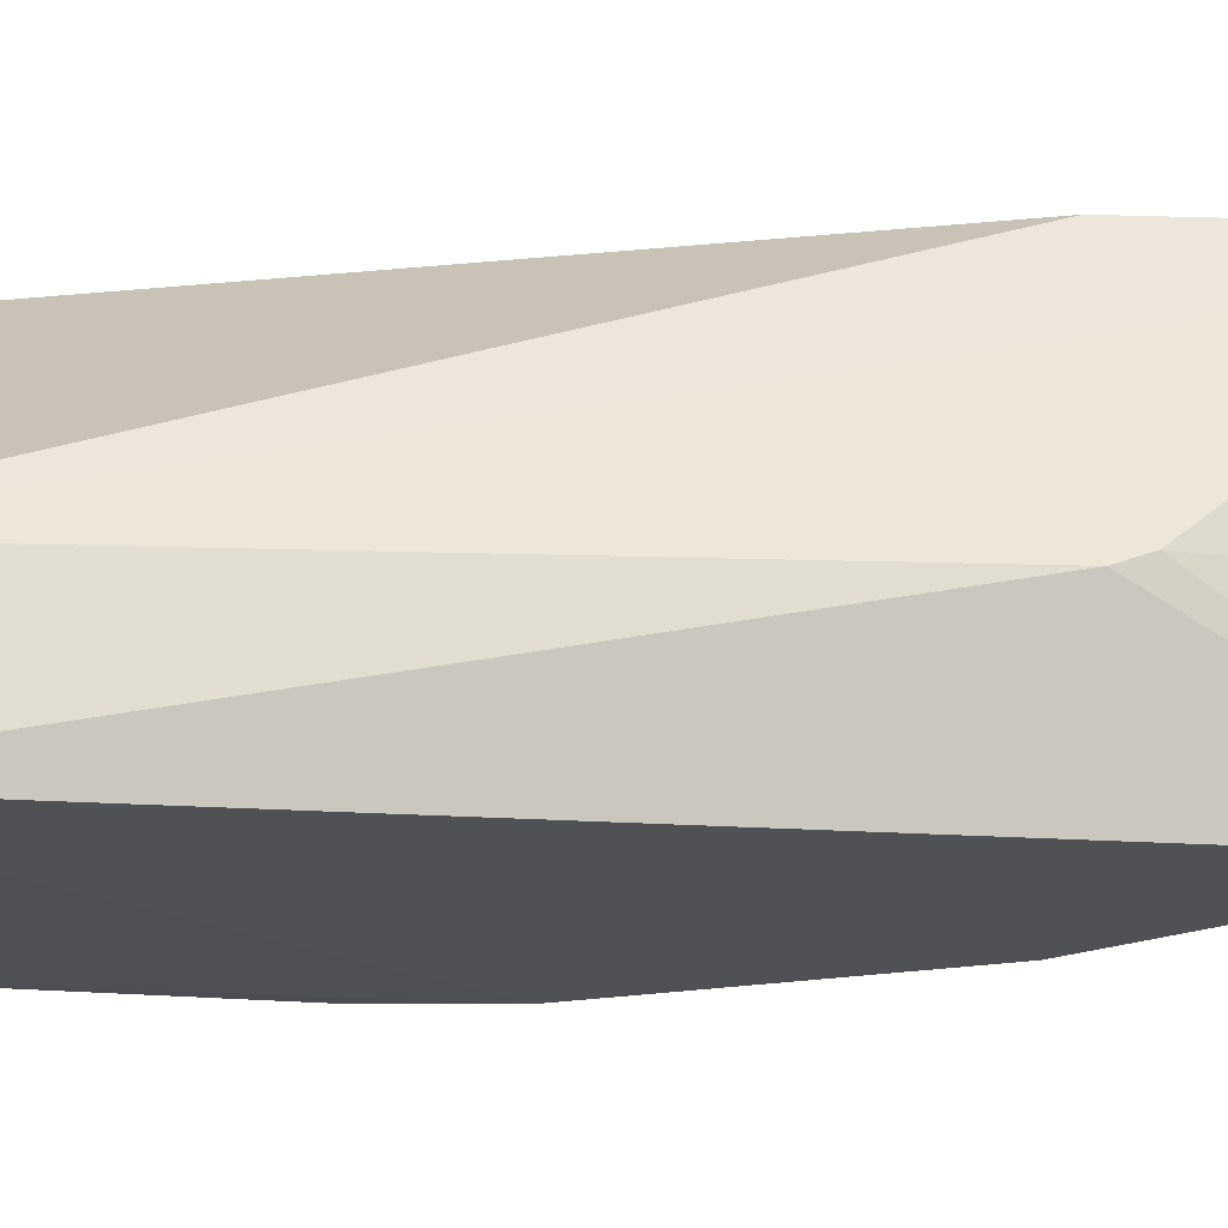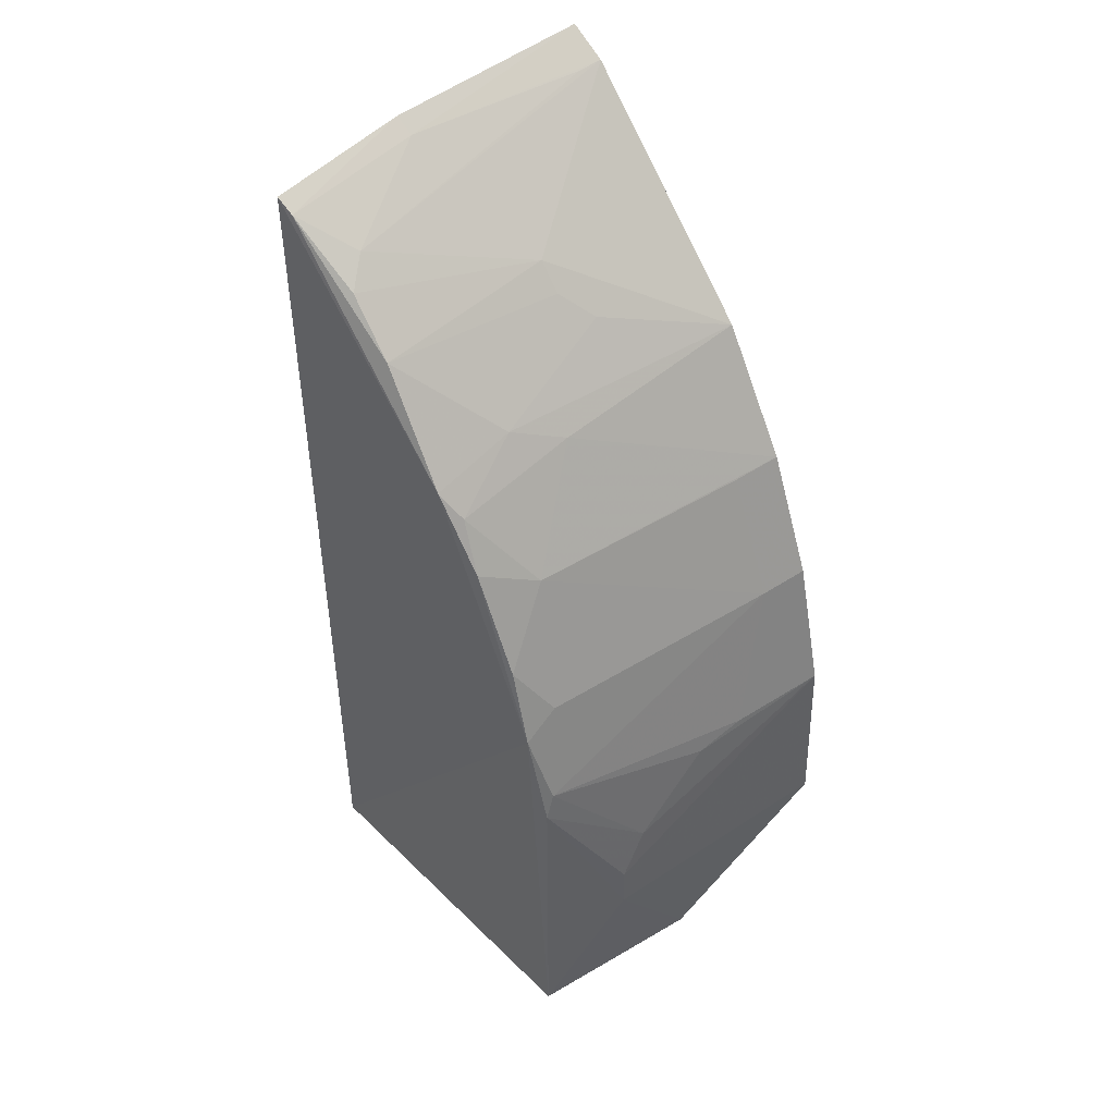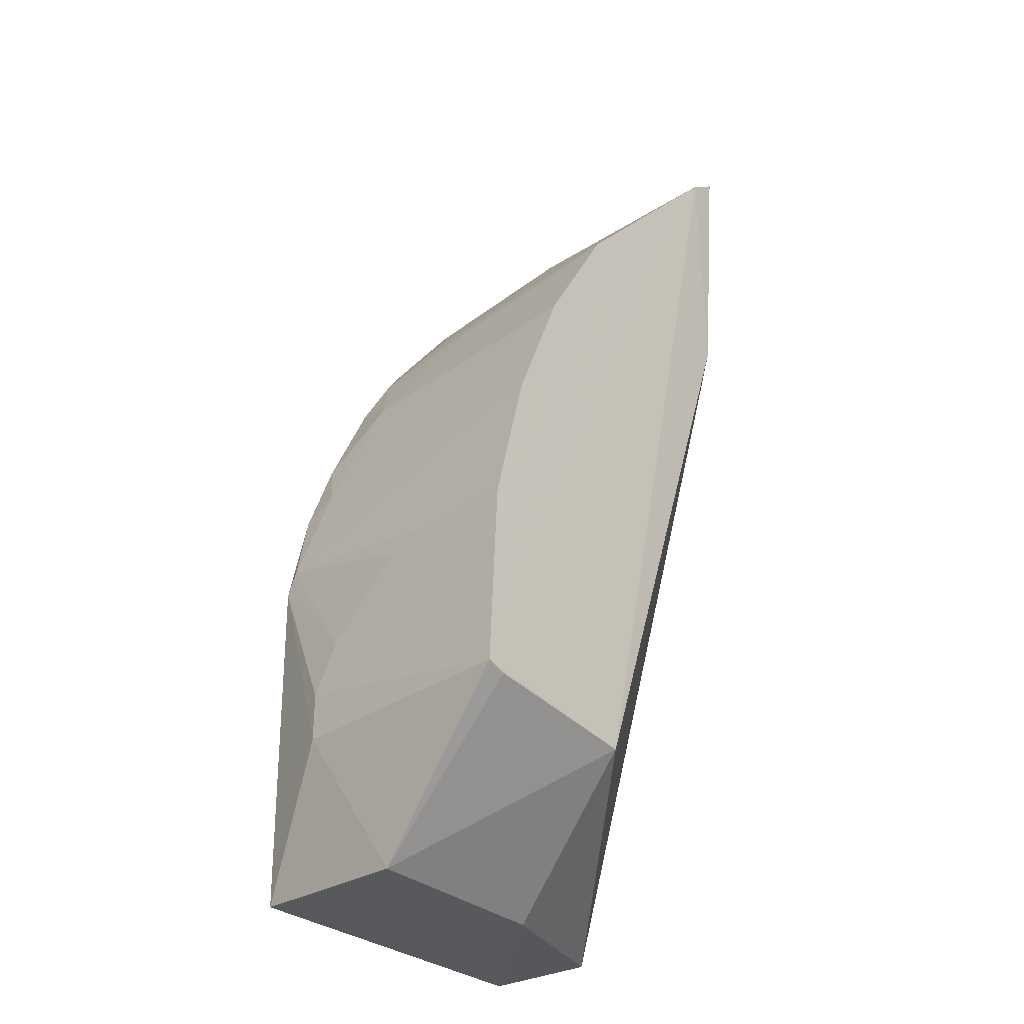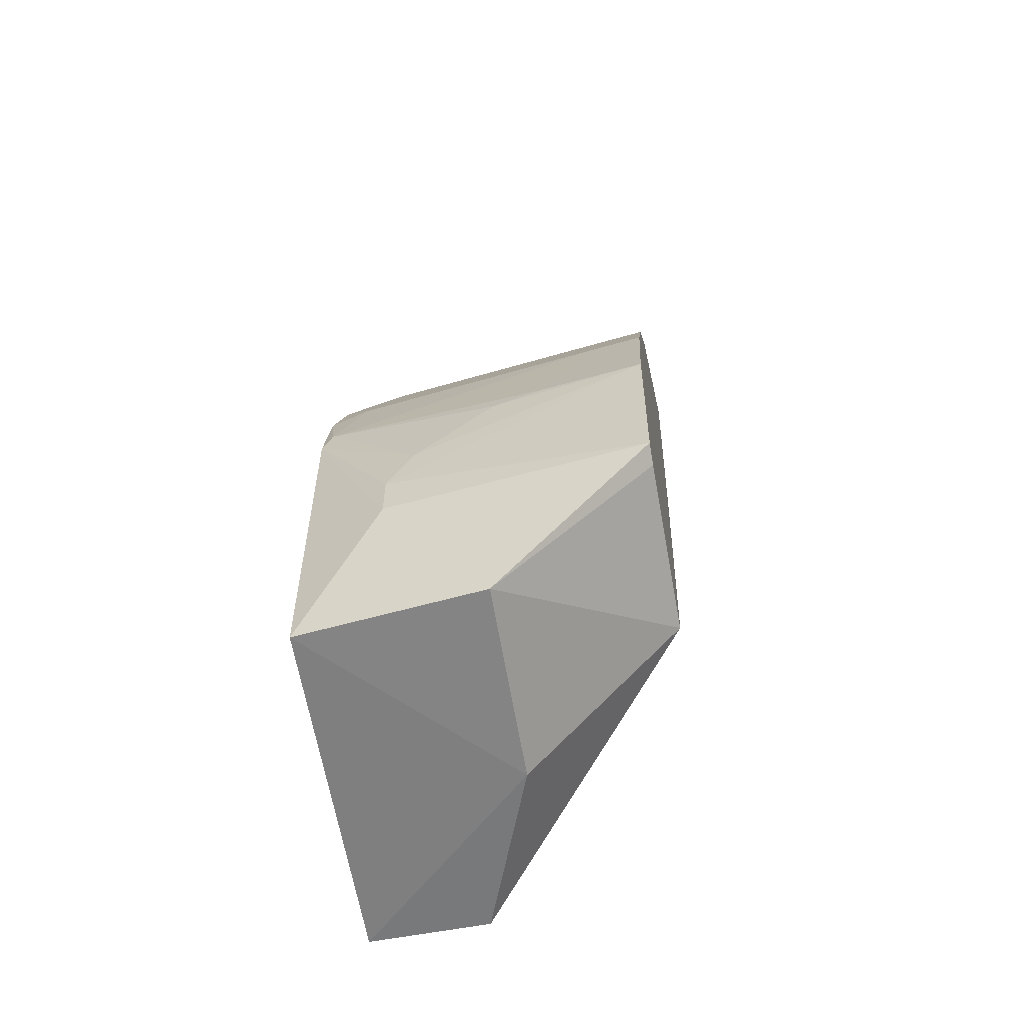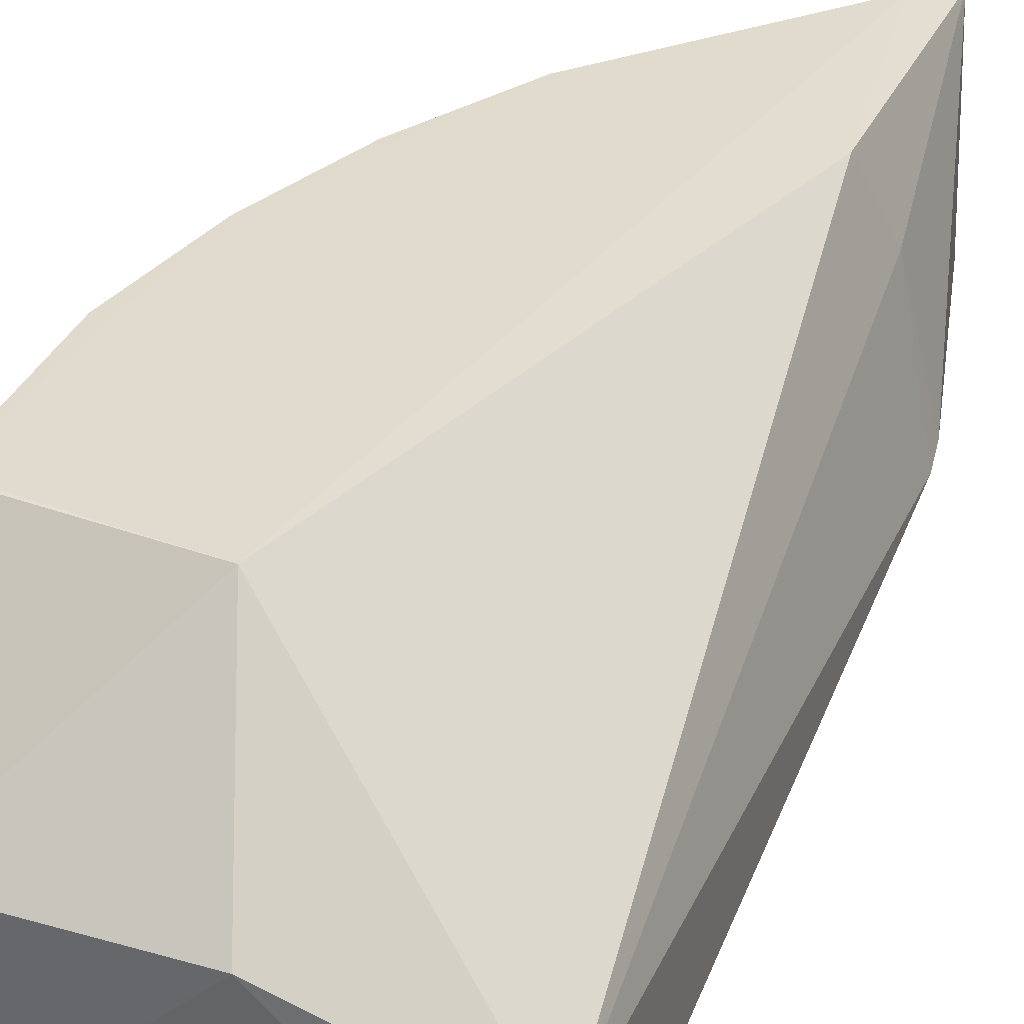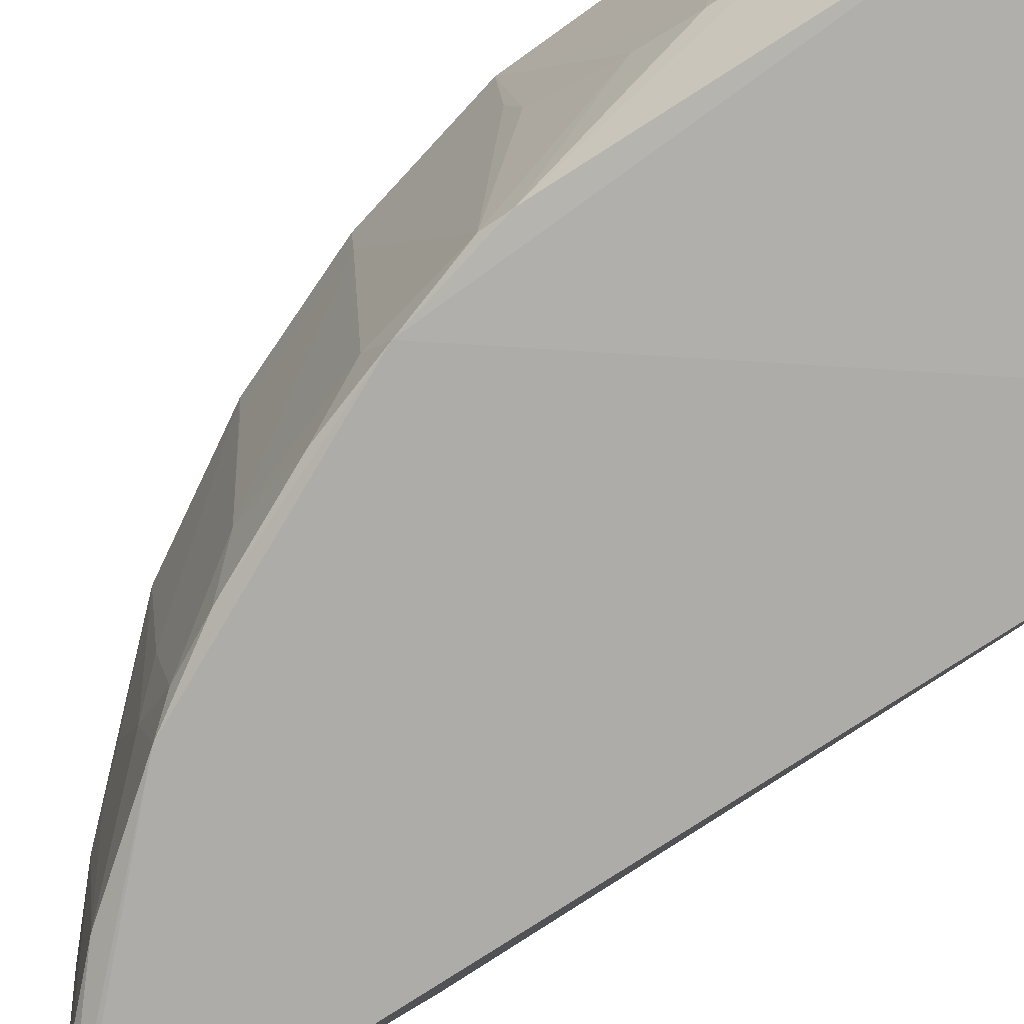
<metadata>
{"format":"obj","ext":"obj","renderer":"f3d","projection":"perspective","resolution":1024,"background":"white","views":[{"elev":-20.6,"azim":-99.0,"up":"+Y"},{"elev":47.6,"azim":49.8,"up":"+Z"},{"elev":-28.7,"azim":131.5,"up":"+Z"},{"elev":-59.6,"azim":101.0,"up":"+Z"},{"elev":32.9,"azim":-162.5,"up":"+Y"},{"elev":-76.7,"azim":122.8,"up":"+Y"}]}
</metadata>
<code>
v 0.08866 -0.09442 0.1333
v 0.151 -0.1518 0.03414
v 0.1595 -0.09437 -0.003945
v 0.08921 -0.1342 -0.03208
v 0.08733 -0.1539 0.1266
v 0.1511 -0.1532 -0.03081
v 0.1271 -0.09469 -0.009706
v 0.1426 -0.09402 0.07325
v 0.08035 -0.133 0.08485
v 0.1562 -0.139 -0.004901
v 0.08915 -0.1551 -0.03209
v 0.1468 -0.1539 0.04682
v 0.09237 -0.09491 0.08763
v 0.1544 -0.1213 -0.0316
v 0.1579 -0.0942 0.0279
v 0.09477 -0.09399 0.1293
v 0.08696 -0.1301 0.1305
v 0.08681 -0.1083 0.09147
v 0.1513 -0.1534 0.02951
v 0.1251 -0.1538 0.0901
v 0.1198 -0.1221 -0.03312
v 0.1559 -0.09446 -0.005178
v 0.1517 -0.09406 0.05159
v 0.1561 -0.139 0.003494
v 0.0805 -0.1312 0.08951
v 0.0902 -0.1298 0.1285
v 0.1379 -0.1433 0.07272
v 0.1294 -0.09399 0.09462
v 0.1466 -0.1477 0.05101
v 0.1558 -0.121 0.02556
v 0.1559 -0.1345 0.01237
v 0.09055 -0.1536 0.1248
v 0.1336 -0.1531 0.07716
v 0.151 -0.103 0.05133
v 0.1287 -0.1298 0.09014
v 0.1563 -0.112 0.02768
v 0.1027 -0.1516 0.1158
v 0.1422 -0.153 0.05995
v 0.1419 -0.1029 0.0729
v 0.1288 -0.1517 0.08572
v 0.09909 -0.1473 0.1197
v 0.1113 -0.1521 0.1074
v 0.1247 -0.1388 0.09404
v 0.1116 -0.1209 0.1117
v 0.09454 -0.09844 0.129
v 0.1201 -0.1164 0.1028
v 0.1156 -0.1208 0.1073
f 4 11 9
f 9 11 5
f 18 4 9
f 9 5 25
f 25 18 9
f 1 18 25
f 11 6 12
f 12 5 11
f 11 4 21
f 21 6 11
f 4 7 21
f 13 7 4
f 13 18 1
f 4 18 13
f 20 12 33
f 5 12 20
f 16 13 1
f 7 13 16
f 3 7 16
f 19 12 6
f 6 21 14
f 14 21 7
f 5 20 32
f 32 20 42
f 42 37 32
f 32 37 41
f 12 19 2
f 10 19 6
f 10 14 3
f 6 14 10
f 22 7 3
f 3 14 22
f 22 14 7
f 26 32 41
f 26 16 1
f 42 20 43
f 44 28 16
f 44 37 42
f 44 16 41
f 41 37 44
f 8 34 23
f 23 15 3
f 3 16 23
f 23 28 8
f 16 28 23
f 8 27 39
f 39 34 8
f 27 34 39
f 33 12 38
f 38 27 33
f 12 2 29
f 29 2 34
f 29 38 12
f 29 34 27
f 27 38 29
f 34 2 36
f 15 23 36
f 36 23 34
f 30 15 36
f 36 2 30
f 19 10 24
f 3 15 24
f 24 10 3
f 41 16 45
f 45 26 41
f 16 26 45
f 5 32 17
f 32 26 17
f 17 26 1
f 1 25 17
f 17 25 5
f 28 43 35
f 35 27 8
f 8 28 35
f 46 43 28
f 28 44 46
f 31 2 19
f 19 24 31
f 30 2 31
f 31 15 30
f 31 24 15
f 33 27 40
f 27 35 40
f 40 20 33
f 40 43 20
f 40 35 43
f 47 44 42
f 47 46 44
f 42 43 47
f 43 46 47

</code>
